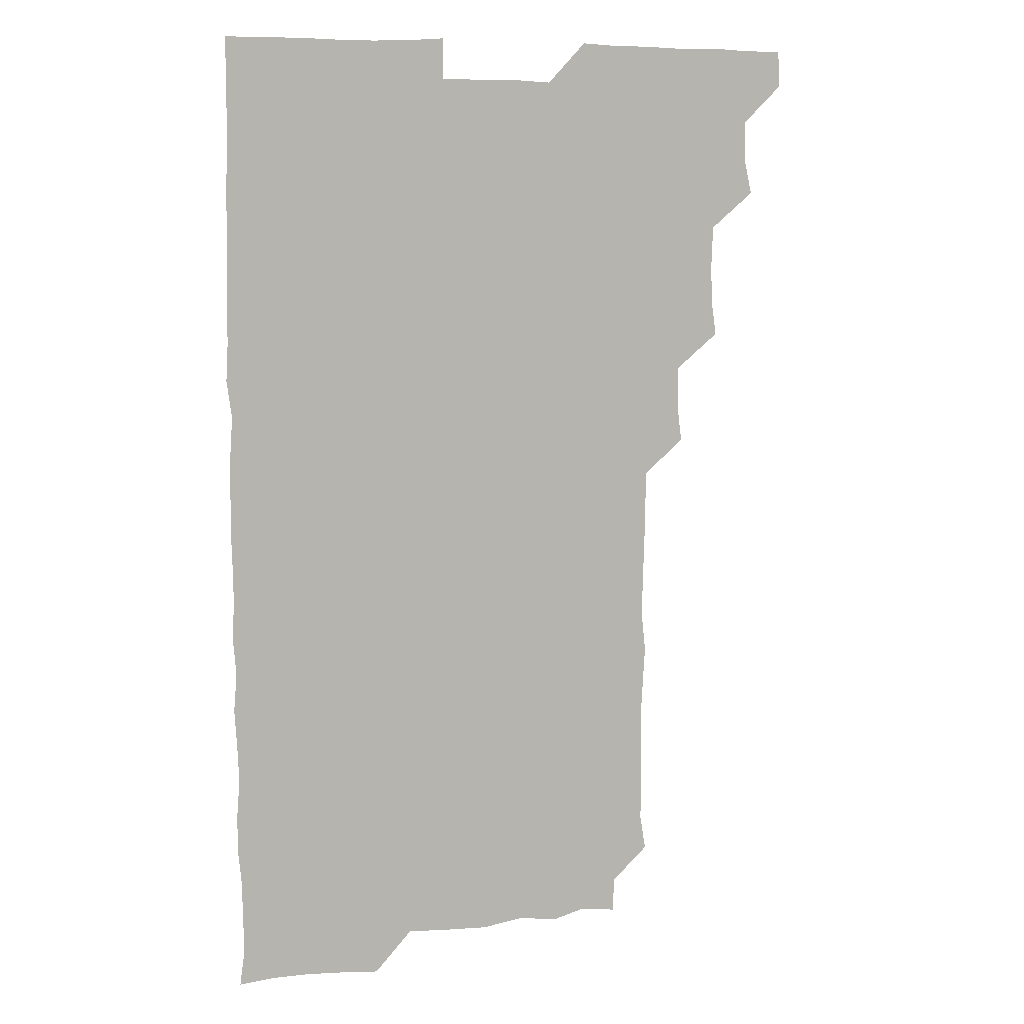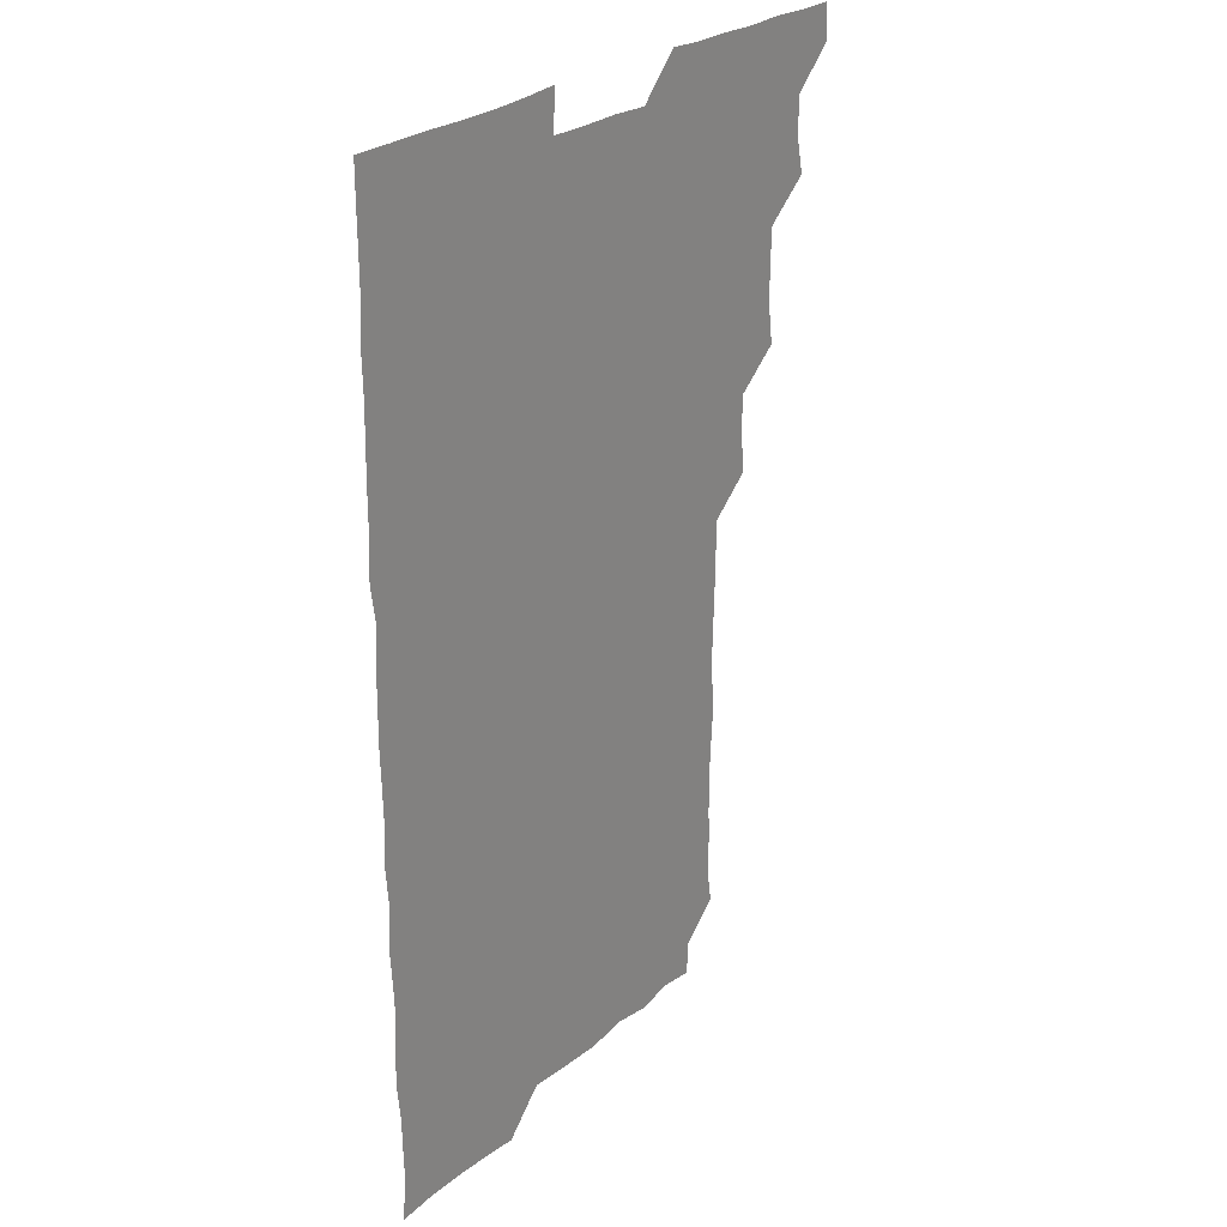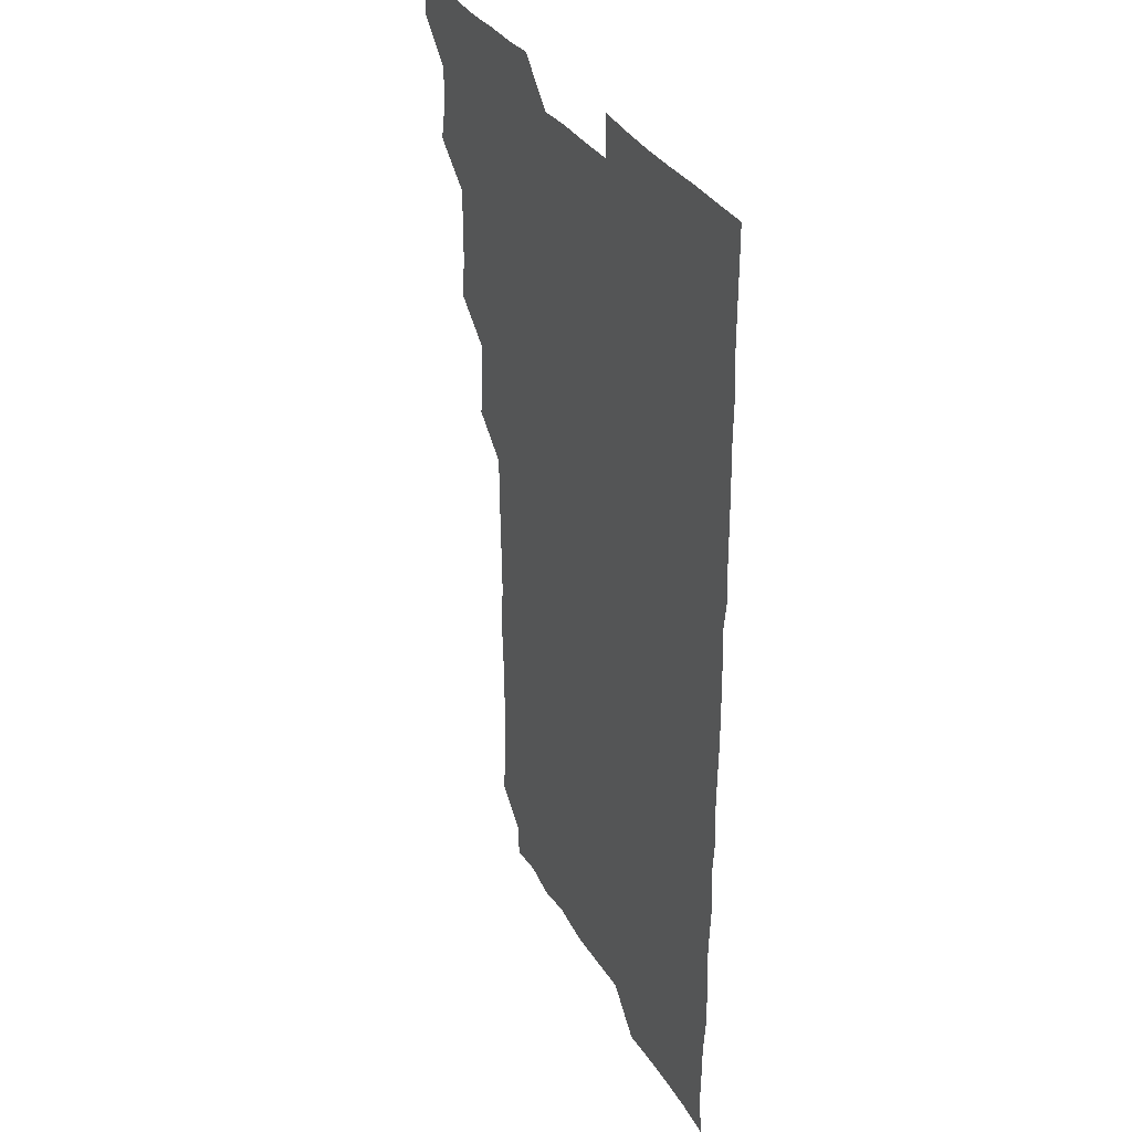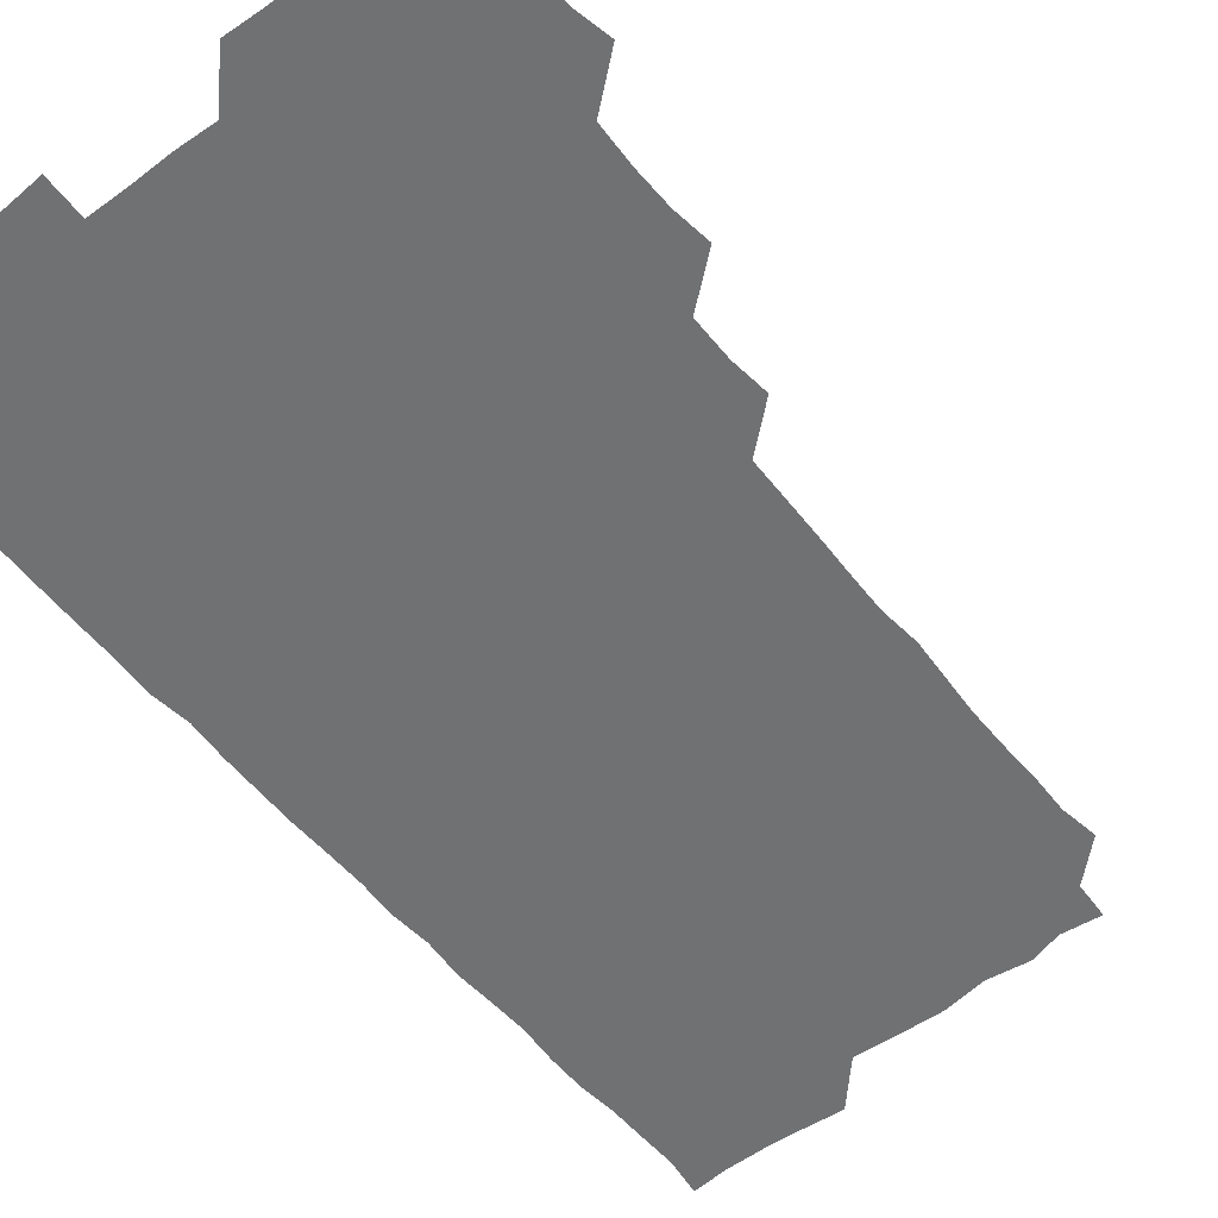
<metadata>
{"format":"obj","ext":"obj","renderer":"f3d","projection":"perspective","resolution":1024,"background":"white","views":[{"elev":7.8,"azim":162.1,"up":"+Y"},{"elev":27.0,"azim":128.7,"up":"+Y"},{"elev":33.6,"azim":63.8,"up":"+Y"},{"elev":-55.2,"azim":-141.6,"up":"+Z"}]}
</metadata>
<code>
v 465.1 556.2 0
v 466 570.7 0
v 477.9 510.5 0
v 480.9 524.5 0
v 481.1 540.5 0
v 481.7 555.6 0
v 481.1 570.6 0
v 493.6 449.9 0
v 495.6 464.2 0
v 496 479.6 0
v 495.3 495.8 0
v 497.4 511.8 0
v 496.8 526.1 0
v 496.5 540.8 0
v 496.5 555.5 0
v 495.7 571.4 0
v 509.2 404.2 0
v 511 418.9 0
v 510.9 435.4 0
v 511.6 451.3 0
v 511.6 466.2 0
v 509.7 480.3 0
v 511.7 496.4 0
v 512 511.5 0
v 511.6 525.9 0
v 511.4 540.8 0
v 511.2 555.9 0
v 511.1 570.8 0
v 524.4 222.5 0
v 526.7 236.7 0
v 526.4 251 0
v 526.9 266 0
v 527 282.3 0
v 526.1 298.5 0
v 525.3 312.3 0
v 526.9 327.8 0
v 526.5 343.3 0
v 526 358.7 0
v 525.7 374 0
v 525.4 390 0
v 525.9 405.8 0
v 526.1 420.9 0
v 525.8 435.7 0
v 526.6 451.3 0
v 527 466.6 0
v 526.5 481.5 0
v 525.8 496.2 0
v 525.8 511 0
v 526 525.9 0
v 526.4 540.6 0
v 526.1 556 0
v 526.1 571.4 0
v 539.6 195.2 0
v 538.9 208.9 0
v 539.8 223.9 0
v 542.9 240.9 0
v 542.2 256 0
v 542.3 271.3 0
v 541.5 285.6 0
v 542.1 301 0
v 540.9 315.5 0
v 542.4 331.6 0
v 541.3 345.7 0
v 541.5 361 0
v 541.7 376.3 0
v 541 391 0
v 541.1 406.2 0
v 542.1 421.9 0
v 541.6 436.6 0
v 541.1 451.1 0
v 541.1 466.1 0
v 541.4 481.3 0
v 541.4 496.2 0
v 541.5 511.1 0
v 541.6 525.8 0
v 541.2 540.9 0
v 540.9 556.2 0
v 541 571.3 0
v 554.5 196.9 0
v 557.2 211.3 0
v 557.2 227.5 0
v 556.7 241.8 0
v 557.4 257.6 0
v 557.2 272.3 0
v 556.8 286.8 0
v 556.7 301.6 0
v 556.2 316.2 0
v 557.1 332.3 0
v 556.6 346.6 0
v 556.8 361.8 0
v 556 376.1 0
v 555.9 391 0
v 555.8 405.8 0
v 556.6 421.6 0
v 556.4 436.4 0
v 556 451.1 0
v 556.4 466.3 0
v 556.4 481.3 0
v 556.4 496.2 0
v 556.7 511 0
v 556.9 525.4 0
v 556.4 540.4 0
v 555.6 556 0
v 555 572.1 0
v 566.8 193.5 0
v 571.8 213.4 0
v 572.1 227.7 0
v 571.5 241.9 0
v 571.7 257 0
v 571.4 271.5 0
v 571.5 286.7 0
v 571.1 301.2 0
v 571.5 316.9 0
v 571.4 331.8 0
v 571.6 346.9 0
v 571.5 361.8 0
v 571.5 376.6 0
v 571.6 391.8 0
v 571.5 406.7 0
v 571 421 0
v 571.1 436.1 0
v 570.9 450.9 0
v 571.5 466.5 0
v 571 481 0
v 571.3 496.2 0
v 571.5 511 0
v 571.3 525.7 0
v 571.1 540.5 0
v 570.3 555.6 0
v 582.5 195.8 0
v 586.7 213.7 0
v 587.2 228.8 0
v 586.4 241.9 0
v 586.4 256.9 0
v 586.5 271.8 0
v 586 286.1 0
v 586.1 301.3 0
v 586.1 316.3 0
v 586 331.2 0
v 586.2 347.3 0
v 586.2 361.1 0
v 586.4 376.9 0
v 586.3 391.6 0
v 586.2 406.4 0
v 586.6 421.7 0
v 585.9 436 0
v 586.3 451.5 0
v 586.3 466.4 0
v 586.1 481.2 0
v 586.1 496.2 0
v 586.2 511 0
v 586.1 525.9 0
v 586 541 0
v 585.5 556.3 0
v 599.1 193.3 0
v 600.9 213 0
v 601.3 227.2 0
v 601 240.9 0
v 601.1 256.6 0
v 601.3 271.9 0
v 601.2 286.8 0
v 601.2 301.9 0
v 601.3 317.1 0
v 601.1 331.6 0
v 601 345.5 0
v 601 361.4 0
v 601.1 376.7 0
v 601.1 391.8 0
v 601.1 406.2 0
v 601.2 421.9 0
v 600.9 436.1 0
v 601.3 451.7 0
v 601.1 466.3 0
v 600.9 481.1 0
v 600.8 495.8 0
v 601.1 510.9 0
v 601.1 525.9 0
v 601.3 540.7 0
v 601 556.1 0
v 615.6 194 0
v 615.9 211.6 0
v 616 227.6 0
v 616.2 241.8 0
v 616 256.4 0
v 616.1 272 0
v 616 286.2 0
v 616 301.4 0
v 616 316.4 0
v 616 331.5 0
v 615.9 346.2 0
v 615.8 361.9 0
v 616.3 375.5 0
v 616 391.1 0
v 616 405.9 0
v 616 421.6 0
v 616 436.5 0
v 616 451.5 0
v 616 466.3 0
v 616.1 481.3 0
v 616.3 496.2 0
v 616 511.1 0
v 616.1 525.9 0
v 616.3 540.4 0
v 616.6 556.3 0
v 616.1 572.5 0
v 632.8 195 0
v 631 212.5 0
v 630.8 227.1 0
v 630.8 242.3 0
v 631.1 256.3 0
v 630.9 272 0
v 630.9 286.6 0
v 630.8 301.9 0
v 631.1 316.3 0
v 630.9 331.9 0
v 630.9 347 0
v 631 360.3 0
v 630.9 377.1 0
v 630.8 392 0
v 631 406.2 0
v 630.9 421.5 0
v 630.9 436.4 0
v 630.7 451.7 0
v 630.8 466.2 0
v 631.2 480.8 0
v 630.9 496.5 0
v 631 511 0
v 631.1 525.7 0
v 631.1 540.8 0
v 631.3 555.2 0
v 629.8 571.5 0
v 647.8 178.8 0
v 646 196.6 0
v 645.8 212 0
v 645.7 227.2 0
v 645.7 241.4 0
v 645.6 257.6 0
v 645.6 272.4 0
v 645.7 286.9 0
v 646 300.5 0
v 645.4 318 0
v 645.9 331.5 0
v 645.5 347.2 0
v 645.8 361.8 0
v 645.8 376.5 0
v 645.4 391.7 0
v 646.2 405.5 0
v 645.6 421.9 0
v 645.9 436.3 0
v 645.8 451.3 0
v 645.9 466.2 0
v 646 481.1 0
v 645.9 496.2 0
v 646.1 511 0
v 646 525.9 0
v 646 540.9 0
v 646 555.6 0
v 645.4 570.8 0
v 662.4 180 0
v 661 196.1 0
v 660.5 212 0
v 660.2 227.5 0
v 660.5 241.9 0
v 660.1 257.5 0
v 660.4 271.9 0
v 660 287.7 0
v 660.7 301.4 0
v 660.2 317.2 0
v 660.2 332.2 0
v 660.3 347 0
v 660.8 361.2 0
v 660.3 376.8 0
v 661.3 390.7 0
v 660.4 407.1 0
v 660.4 421.8 0
v 660.7 436.4 0
v 660.8 451.1 0
v 660.6 466.3 0
v 660.9 480.7 0
v 660.2 497 0
v 660.7 511.1 0
v 660.9 525.9 0
v 660.9 540.8 0
v 660.9 556 0
v 660.8 570.8 0
v 677.7 180.9 0
v 676 196.5 0
v 675.7 211.4 0
v 675.4 226.6 0
v 675 242.3 0
v 675.8 256.2 0
v 675.1 271.9 0
v 675.2 286.8 0
v 675.3 301.7 0
v 674.8 317 0
v 676.3 330.6 0
v 675 346.9 0
v 674.7 362.1 0
v 675.1 376.7 0
v 675.6 391.1 0
v 675.2 406.7 0
v 675.9 421.1 0
v 675.5 436.4 0
v 675.3 451.5 0
v 675.4 466.3 0
v 675.4 481.3 0
v 674.9 496.4 0
v 676.1 510.9 0
v 675.5 526.3 0
v 675.5 540.7 0
v 676 555.9 0
v 676 571.1 0
v 692.7 180.9 0
v 691.5 195 0
v 690.1 211.4 0
v 689.9 226.7 0
v 690.5 241.4 0
v 689.8 256.7 0
v 689.9 271.2 0
v 690.5 285.9 0
v 689.9 301.7 0
v 689 316.9 0
v 689.8 331.5 0
v 690.1 346.1 0
v 689.4 361.6 0
v 691 375.8 0
v 689.6 391.7 0
v 690.3 406 0
v 690.2 421.2 0
v 689.6 437 0
v 689.3 451.5 0
v 690.1 466 0
v 690.3 480.9 0
v 691.1 495.8 0
v 690.2 511.4 0
v 690.7 525.9 0
v 691 540.9 0
v 690.8 555.8 0
v 691 570.9 0
v 706.9 179.7 0
v 704.9 194.5 0
v 705.3 208.8 0
v 705.5 223.6 0
v 706.9 238 0
v 706.9 252.5 0
v 705.8 267.8 0
v 706.4 282.8 0
v 707.4 297.4 0
v 706.2 313 0
v 707.4 328 0
v 706.7 343.2 0
v 707 358.7 0
v 707.4 373.5 0
v 707.3 388.6 0
v 707.1 403.6 0
v 706 419.2 0
v 708.1 434.2 0
v 707.3 449.3 0
v 707.3 464.5 0
v 707 479.7 0
v 706.6 494.9 0
v 706.9 509.8 0
v 706 525.4 0
v 706 540.8 0
v 706.1 555.9 0
v 706 570.9 0
v 706 586 0
f 5 6 1
f 1 6 2
f 6 7 2
f 11 12 3
f 3 12 4
f 12 13 4
f 4 13 5
f 13 14 5
f 5 14 6
f 14 15 6
f 6 15 7
f 15 16 7
f 19 20 8
f 8 20 9
f 20 21 9
f 9 21 10
f 21 22 10
f 10 22 11
f 22 23 11
f 11 23 12
f 23 24 12
f 12 24 13
f 24 25 13
f 13 25 14
f 25 26 14
f 14 26 15
f 26 27 15
f 15 27 16
f 27 28 16
f 40 41 17
f 17 41 18
f 41 42 18
f 18 42 19
f 42 43 19
f 19 43 20
f 43 44 20
f 20 44 21
f 44 45 21
f 21 45 22
f 45 46 22
f 22 46 23
f 46 47 23
f 23 47 24
f 47 48 24
f 24 48 25
f 48 49 25
f 25 49 26
f 49 50 26
f 26 50 27
f 50 51 27
f 27 51 28
f 51 52 28
f 54 55 29
f 29 55 30
f 55 56 30
f 30 56 31
f 56 57 31
f 31 57 32
f 57 58 32
f 32 58 33
f 58 59 33
f 33 59 34
f 59 60 34
f 34 60 35
f 60 61 35
f 35 61 36
f 61 62 36
f 36 62 37
f 62 63 37
f 37 63 38
f 63 64 38
f 38 64 39
f 64 65 39
f 39 65 40
f 65 66 40
f 40 66 41
f 66 67 41
f 41 67 42
f 67 68 42
f 42 68 43
f 68 69 43
f 43 69 44
f 69 70 44
f 44 70 45
f 70 71 45
f 45 71 46
f 71 72 46
f 46 72 47
f 72 73 47
f 47 73 48
f 73 74 48
f 48 74 49
f 74 75 49
f 49 75 50
f 75 76 50
f 50 76 51
f 76 77 51
f 51 77 52
f 77 78 52
f 53 79 54
f 79 80 54
f 54 80 55
f 80 81 55
f 55 81 56
f 81 82 56
f 56 82 57
f 82 83 57
f 57 83 58
f 83 84 58
f 58 84 59
f 84 85 59
f 59 85 60
f 85 86 60
f 60 86 61
f 86 87 61
f 61 87 62
f 87 88 62
f 62 88 63
f 88 89 63
f 63 89 64
f 89 90 64
f 64 90 65
f 90 91 65
f 65 91 66
f 91 92 66
f 66 92 67
f 92 93 67
f 67 93 68
f 93 94 68
f 68 94 69
f 94 95 69
f 69 95 70
f 95 96 70
f 70 96 71
f 96 97 71
f 71 97 72
f 97 98 72
f 72 98 73
f 98 99 73
f 73 99 74
f 99 100 74
f 74 100 75
f 100 101 75
f 75 101 76
f 101 102 76
f 76 102 77
f 102 103 77
f 77 103 78
f 103 104 78
f 79 105 80
f 105 106 80
f 80 106 81
f 106 107 81
f 81 107 82
f 107 108 82
f 82 108 83
f 108 109 83
f 83 109 84
f 109 110 84
f 84 110 85
f 110 111 85
f 85 111 86
f 111 112 86
f 86 112 87
f 112 113 87
f 87 113 88
f 113 114 88
f 88 114 89
f 114 115 89
f 89 115 90
f 115 116 90
f 90 116 91
f 116 117 91
f 91 117 92
f 117 118 92
f 92 118 93
f 118 119 93
f 93 119 94
f 119 120 94
f 94 120 95
f 120 121 95
f 95 121 96
f 121 122 96
f 96 122 97
f 122 123 97
f 97 123 98
f 123 124 98
f 98 124 99
f 124 125 99
f 99 125 100
f 125 126 100
f 100 126 101
f 126 127 101
f 101 127 102
f 127 128 102
f 102 128 103
f 128 129 103
f 103 129 104
f 105 130 106
f 130 131 106
f 106 131 107
f 131 132 107
f 107 132 108
f 132 133 108
f 108 133 109
f 133 134 109
f 109 134 110
f 134 135 110
f 110 135 111
f 135 136 111
f 111 136 112
f 136 137 112
f 112 137 113
f 137 138 113
f 113 138 114
f 138 139 114
f 114 139 115
f 139 140 115
f 115 140 116
f 140 141 116
f 116 141 117
f 141 142 117
f 117 142 118
f 142 143 118
f 118 143 119
f 143 144 119
f 119 144 120
f 144 145 120
f 120 145 121
f 145 146 121
f 121 146 122
f 146 147 122
f 122 147 123
f 147 148 123
f 123 148 124
f 148 149 124
f 124 149 125
f 149 150 125
f 125 150 126
f 150 151 126
f 126 151 127
f 151 152 127
f 127 152 128
f 152 153 128
f 128 153 129
f 153 154 129
f 130 155 131
f 155 156 131
f 131 156 132
f 156 157 132
f 132 157 133
f 157 158 133
f 133 158 134
f 158 159 134
f 134 159 135
f 159 160 135
f 135 160 136
f 160 161 136
f 136 161 137
f 161 162 137
f 137 162 138
f 162 163 138
f 138 163 139
f 163 164 139
f 139 164 140
f 164 165 140
f 140 165 141
f 165 166 141
f 141 166 142
f 166 167 142
f 142 167 143
f 167 168 143
f 143 168 144
f 168 169 144
f 144 169 145
f 169 170 145
f 145 170 146
f 170 171 146
f 146 171 147
f 171 172 147
f 147 172 148
f 172 173 148
f 148 173 149
f 173 174 149
f 149 174 150
f 174 175 150
f 150 175 151
f 175 176 151
f 151 176 152
f 176 177 152
f 152 177 153
f 177 178 153
f 153 178 154
f 178 179 154
f 155 180 156
f 180 181 156
f 156 181 157
f 181 182 157
f 157 182 158
f 182 183 158
f 158 183 159
f 183 184 159
f 159 184 160
f 184 185 160
f 160 185 161
f 185 186 161
f 161 186 162
f 186 187 162
f 162 187 163
f 187 188 163
f 163 188 164
f 188 189 164
f 164 189 165
f 189 190 165
f 165 190 166
f 190 191 166
f 166 191 167
f 191 192 167
f 167 192 168
f 192 193 168
f 168 193 169
f 193 194 169
f 169 194 170
f 194 195 170
f 170 195 171
f 195 196 171
f 171 196 172
f 196 197 172
f 172 197 173
f 197 198 173
f 173 198 174
f 198 199 174
f 174 199 175
f 199 200 175
f 175 200 176
f 200 201 176
f 176 201 177
f 201 202 177
f 177 202 178
f 202 203 178
f 178 203 179
f 203 204 179
f 180 206 181
f 206 207 181
f 181 207 182
f 207 208 182
f 182 208 183
f 208 209 183
f 183 209 184
f 209 210 184
f 184 210 185
f 210 211 185
f 185 211 186
f 211 212 186
f 186 212 187
f 212 213 187
f 187 213 188
f 213 214 188
f 188 214 189
f 214 215 189
f 189 215 190
f 215 216 190
f 190 216 191
f 216 217 191
f 191 217 192
f 217 218 192
f 192 218 193
f 218 219 193
f 193 219 194
f 219 220 194
f 194 220 195
f 220 221 195
f 195 221 196
f 221 222 196
f 196 222 197
f 222 223 197
f 197 223 198
f 223 224 198
f 198 224 199
f 224 225 199
f 199 225 200
f 225 226 200
f 200 226 201
f 226 227 201
f 201 227 202
f 227 228 202
f 202 228 203
f 228 229 203
f 203 229 204
f 229 230 204
f 204 230 205
f 230 231 205
f 232 233 206
f 206 233 207
f 233 234 207
f 207 234 208
f 234 235 208
f 208 235 209
f 235 236 209
f 209 236 210
f 236 237 210
f 210 237 211
f 237 238 211
f 211 238 212
f 238 239 212
f 212 239 213
f 239 240 213
f 213 240 214
f 240 241 214
f 214 241 215
f 241 242 215
f 215 242 216
f 242 243 216
f 216 243 217
f 243 244 217
f 217 244 218
f 244 245 218
f 218 245 219
f 245 246 219
f 219 246 220
f 246 247 220
f 220 247 221
f 247 248 221
f 221 248 222
f 248 249 222
f 222 249 223
f 249 250 223
f 223 250 224
f 250 251 224
f 224 251 225
f 251 252 225
f 225 252 226
f 252 253 226
f 226 253 227
f 253 254 227
f 227 254 228
f 254 255 228
f 228 255 229
f 255 256 229
f 229 256 230
f 256 257 230
f 230 257 231
f 257 258 231
f 232 259 233
f 259 260 233
f 233 260 234
f 260 261 234
f 234 261 235
f 261 262 235
f 235 262 236
f 262 263 236
f 236 263 237
f 263 264 237
f 237 264 238
f 264 265 238
f 238 265 239
f 265 266 239
f 239 266 240
f 266 267 240
f 240 267 241
f 267 268 241
f 241 268 242
f 268 269 242
f 242 269 243
f 269 270 243
f 243 270 244
f 270 271 244
f 244 271 245
f 271 272 245
f 245 272 246
f 272 273 246
f 246 273 247
f 273 274 247
f 247 274 248
f 274 275 248
f 248 275 249
f 275 276 249
f 249 276 250
f 276 277 250
f 250 277 251
f 277 278 251
f 251 278 252
f 278 279 252
f 252 279 253
f 279 280 253
f 253 280 254
f 280 281 254
f 254 281 255
f 281 282 255
f 255 282 256
f 282 283 256
f 256 283 257
f 283 284 257
f 257 284 258
f 284 285 258
f 259 286 260
f 286 287 260
f 260 287 261
f 287 288 261
f 261 288 262
f 288 289 262
f 262 289 263
f 289 290 263
f 263 290 264
f 290 291 264
f 264 291 265
f 291 292 265
f 265 292 266
f 292 293 266
f 266 293 267
f 293 294 267
f 267 294 268
f 294 295 268
f 268 295 269
f 295 296 269
f 269 296 270
f 296 297 270
f 270 297 271
f 297 298 271
f 271 298 272
f 298 299 272
f 272 299 273
f 299 300 273
f 273 300 274
f 300 301 274
f 274 301 275
f 301 302 275
f 275 302 276
f 302 303 276
f 276 303 277
f 303 304 277
f 277 304 278
f 304 305 278
f 278 305 279
f 305 306 279
f 279 306 280
f 306 307 280
f 280 307 281
f 307 308 281
f 281 308 282
f 308 309 282
f 282 309 283
f 309 310 283
f 283 310 284
f 310 311 284
f 284 311 285
f 311 312 285
f 286 313 287
f 313 314 287
f 287 314 288
f 314 315 288
f 288 315 289
f 315 316 289
f 289 316 290
f 316 317 290
f 290 317 291
f 317 318 291
f 291 318 292
f 318 319 292
f 292 319 293
f 319 320 293
f 293 320 294
f 320 321 294
f 294 321 295
f 321 322 295
f 295 322 296
f 322 323 296
f 296 323 297
f 323 324 297
f 297 324 298
f 324 325 298
f 298 325 299
f 325 326 299
f 299 326 300
f 326 327 300
f 300 327 301
f 327 328 301
f 301 328 302
f 328 329 302
f 302 329 303
f 329 330 303
f 303 330 304
f 330 331 304
f 304 331 305
f 331 332 305
f 305 332 306
f 332 333 306
f 306 333 307
f 333 334 307
f 307 334 308
f 334 335 308
f 308 335 309
f 335 336 309
f 309 336 310
f 336 337 310
f 310 337 311
f 337 338 311
f 311 338 312
f 338 339 312
f 313 340 314
f 340 341 314
f 314 341 315
f 341 342 315
f 315 342 316
f 342 343 316
f 316 343 317
f 343 344 317
f 317 344 318
f 344 345 318
f 318 345 319
f 345 346 319
f 319 346 320
f 346 347 320
f 320 347 321
f 347 348 321
f 321 348 322
f 348 349 322
f 322 349 323
f 349 350 323
f 323 350 324
f 350 351 324
f 324 351 325
f 351 352 325
f 325 352 326
f 352 353 326
f 326 353 327
f 353 354 327
f 327 354 328
f 354 355 328
f 328 355 329
f 355 356 329
f 329 356 330
f 356 357 330
f 330 357 331
f 357 358 331
f 331 358 332
f 358 359 332
f 332 359 333
f 359 360 333
f 333 360 334
f 360 361 334
f 334 361 335
f 361 362 335
f 335 362 336
f 362 363 336
f 336 363 337
f 363 364 337
f 337 364 338
f 364 365 338
f 338 365 339
f 365 366 339

</code>
